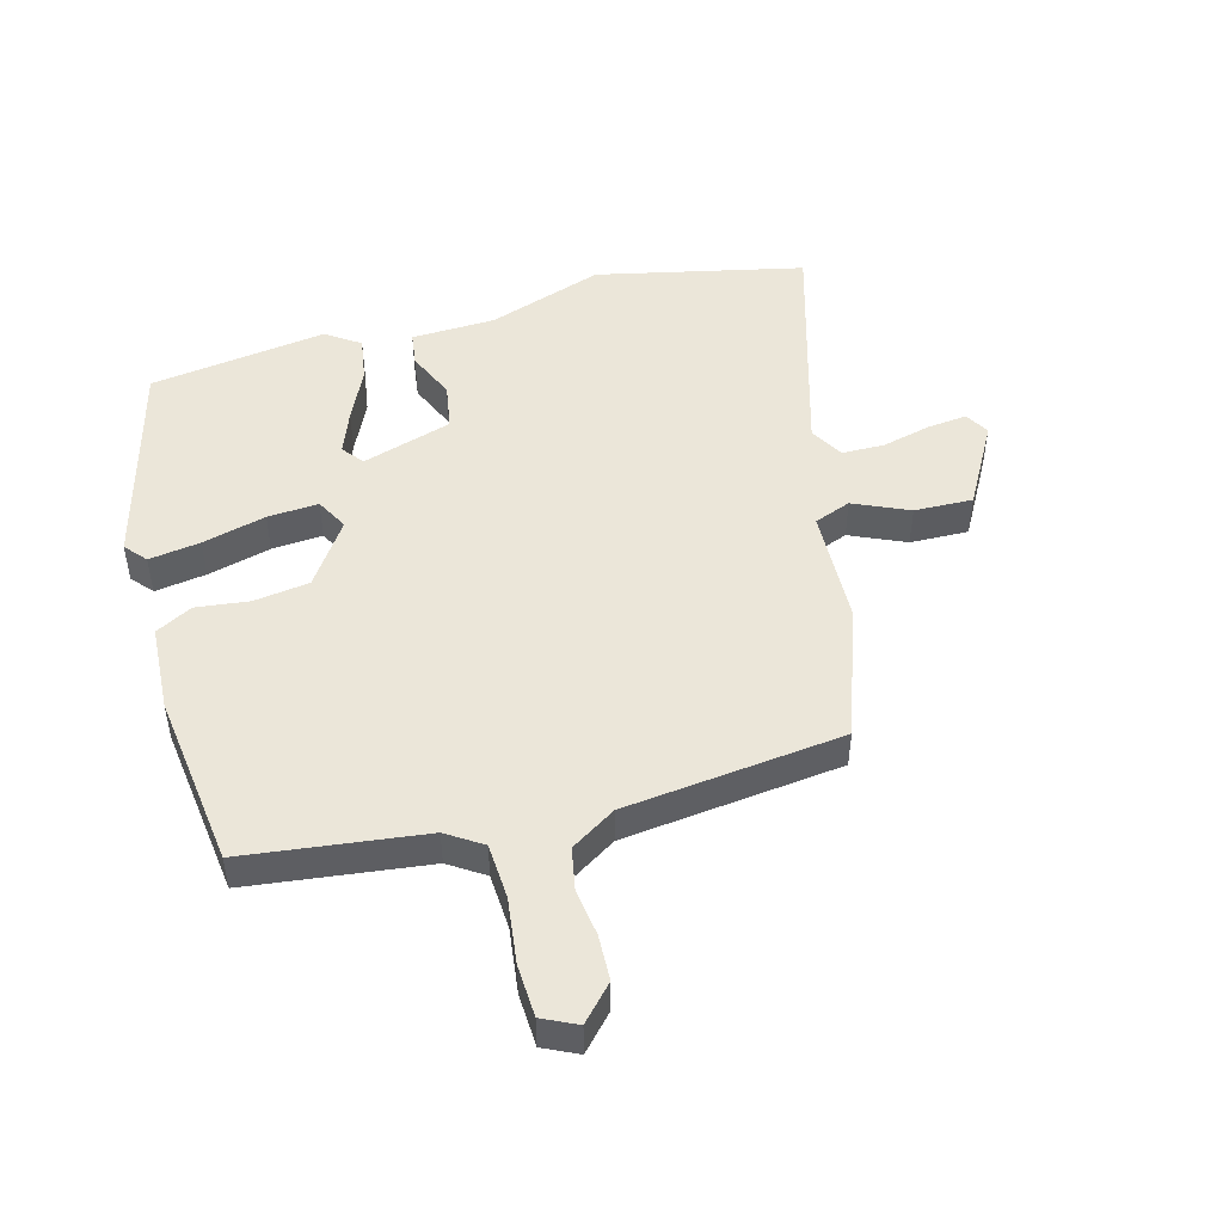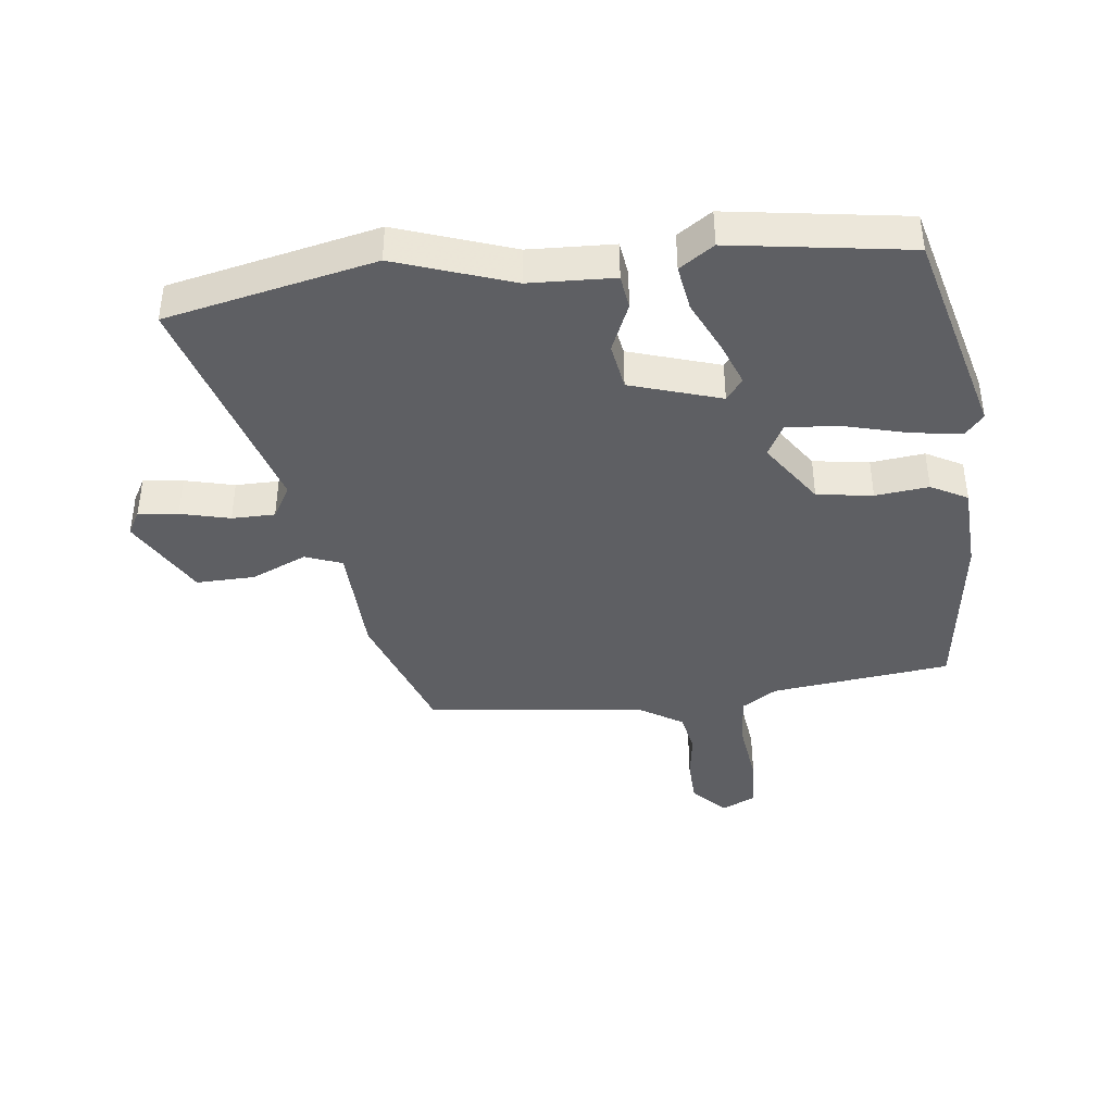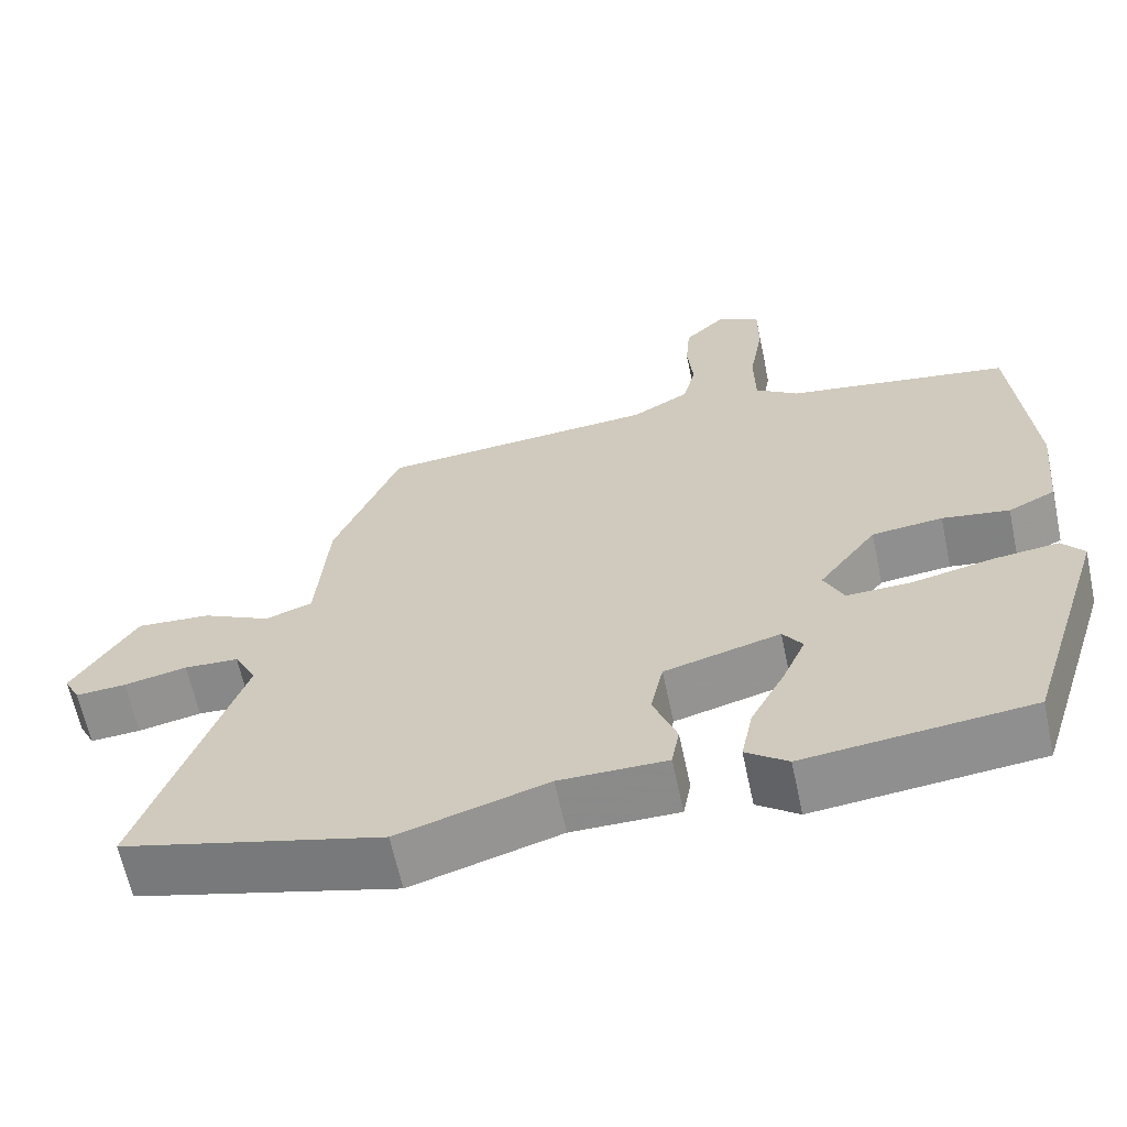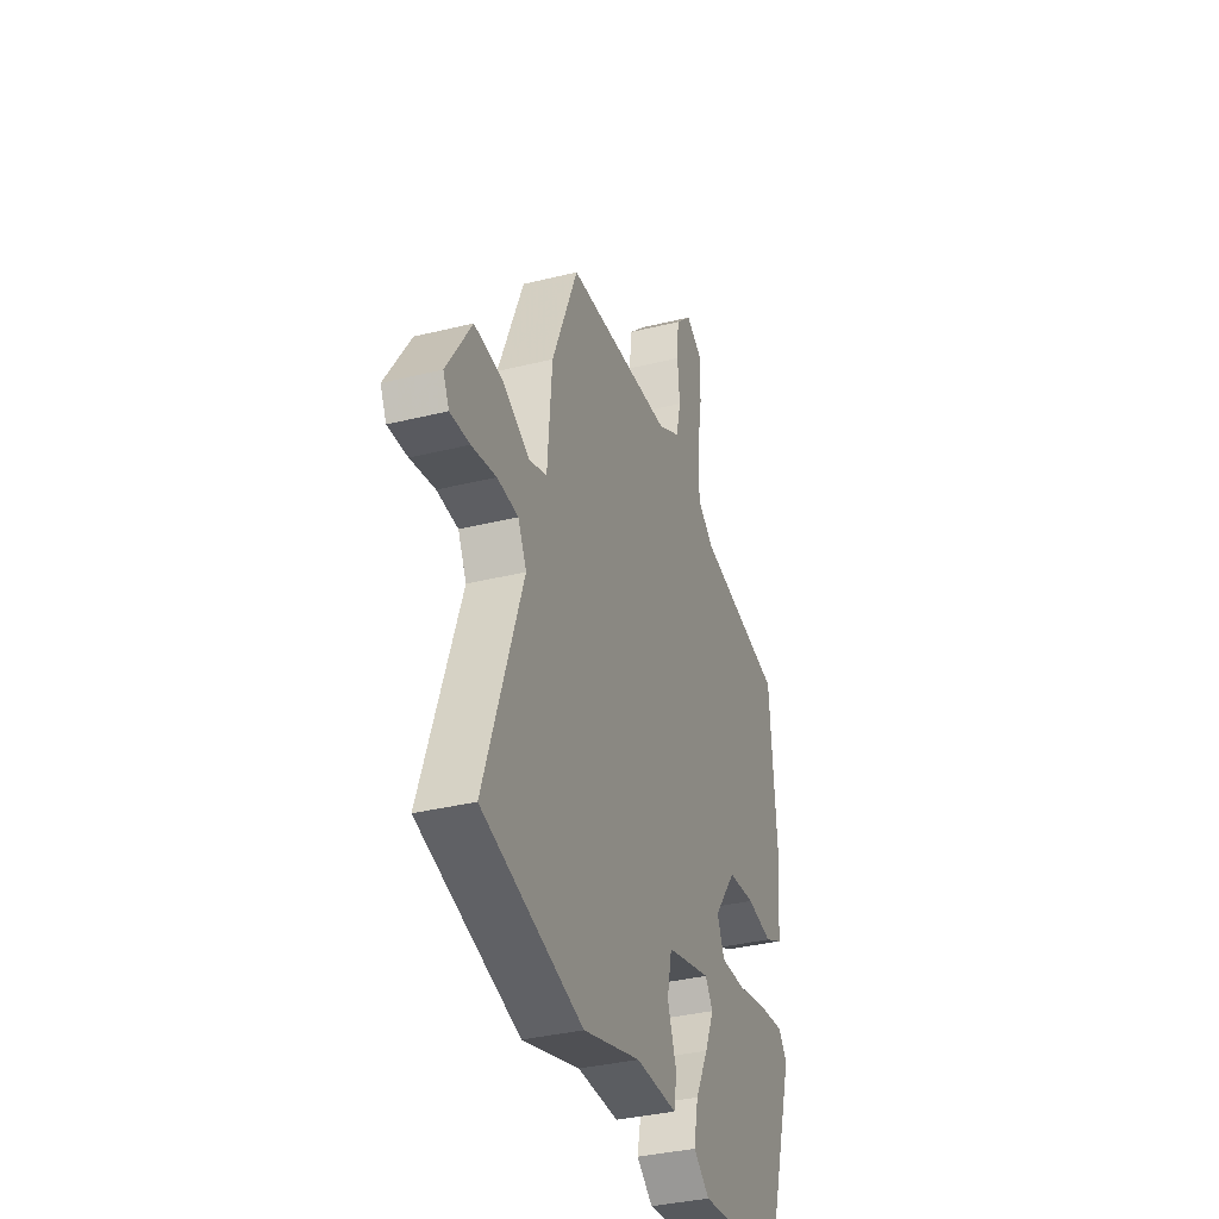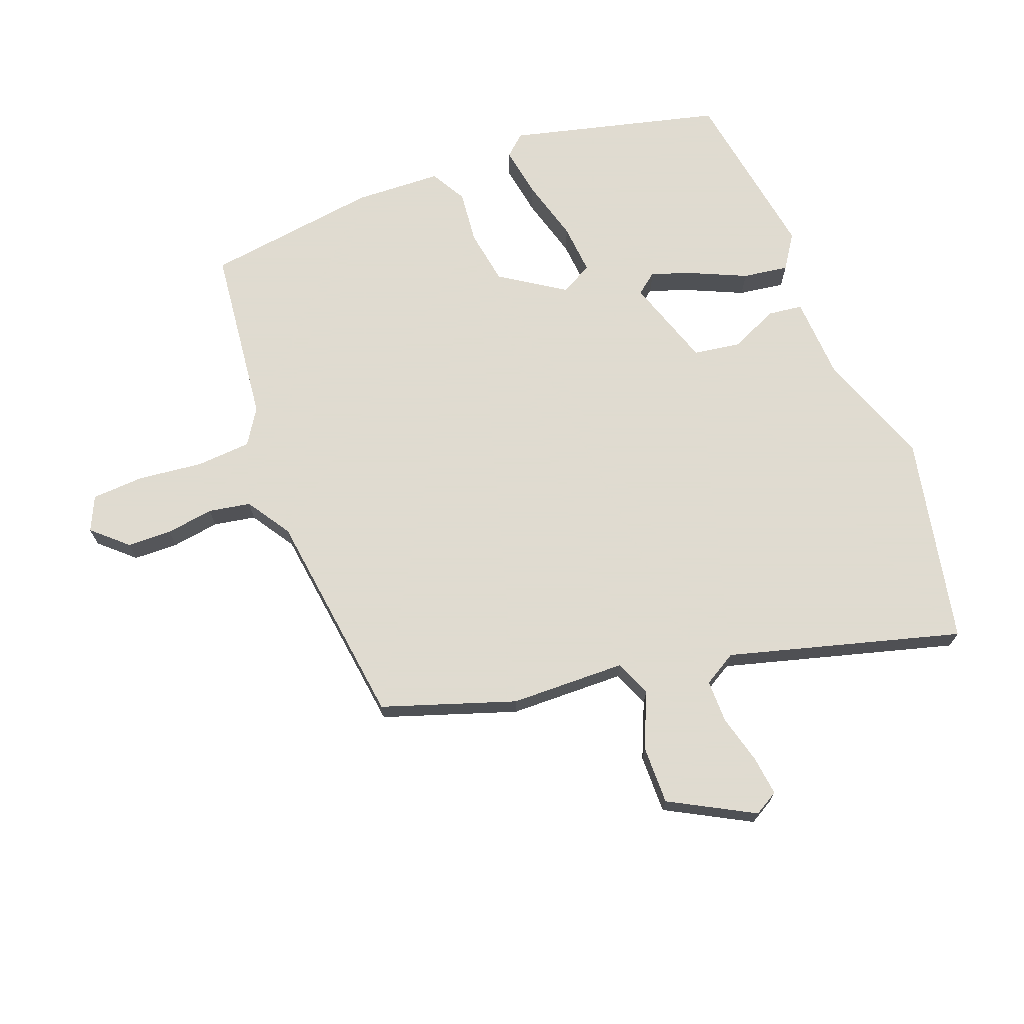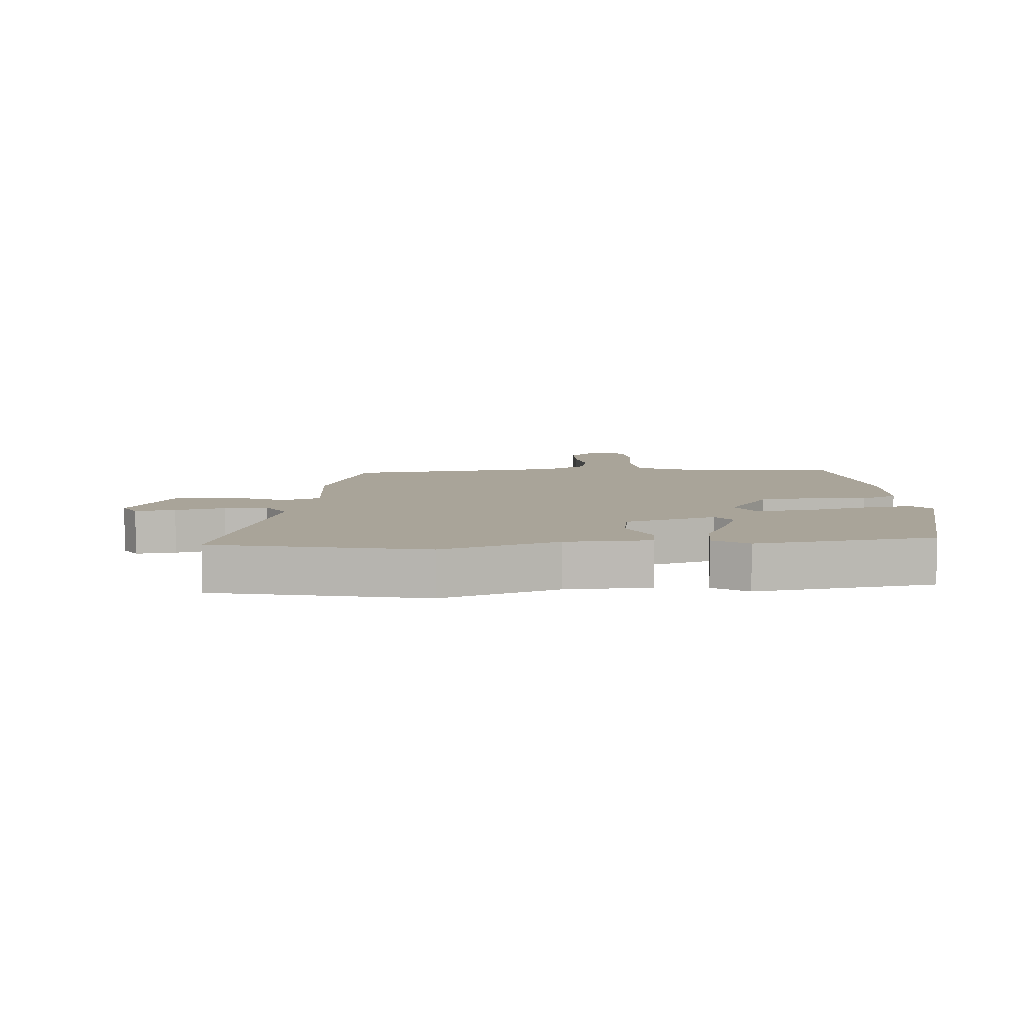
<metadata>
{"format":"obj","ext":"obj","renderer":"f3d","projection":"perspective","resolution":1024,"background":"white","views":[{"elev":48.4,"azim":-17.9,"up":"+Y"},{"elev":-40.6,"azim":-176.0,"up":"+Y"},{"elev":-63.8,"azim":-168.0,"up":"+Z"},{"elev":-35.4,"azim":108.2,"up":"+Z"},{"elev":70.2,"azim":65.7,"up":"+Y"},{"elev":7.2,"azim":173.0,"up":"+Y"}]}
</metadata>
<code>
v -0.412 0.07 -0.512
v -0.517 0.07 -0.177
v -0.489 0.07 -0.141
v -0.406 0.07 -0.15
v -0.303 0.07 -0.172
v -0.221 0.07 -0.174
v -0.196 0.07 -0.121
v -0.27 0.07 -0.022
v -0.36 0.07 -0.013
v -0.445 0.07 -0.027
v -0.505 0.07 0.002
v -0.519 0.07 0.142
v -0.496 0.07 0.424
v -0.21 0.07 0.473
v -0.155 0.07 0.513
v -0.154 0.07 0.602
v -0.172 0.07 0.706
v -0.172 0.07 0.79
v -0.118 0.07 0.819
v -0.065 0.07 0.767
v -0.059 0.07 0.695
v -0.066 0.07 0.618
v -0.05 0.07 0.551
v 0.024 0.07 0.509
v 0.377 0.07 0.484
v 0.461 0.07 0.275
v 0.476 0.07 0.089
v 0.536 0.07 0.069
v 0.623 0.07 0.113
v 0.717 0.07 0.12
v 0.798 0.07 -0.01
v 0.778 0.07 -0.05
v 0.714 0.07 -0.046
v 0.634 0.07 -0.03
v 0.565 0.07 -0.034
v 0.537 0.07 -0.089
v 0.662 0.07 -0.456
v 0.332 0.07 -0.545
v 0.143 0.07 -0.489
v 0.007 0.07 -0.49
v -0.003 0.07 -0.435
v 0.027 0.07 -0.355
v 0.011 0.07 -0.28
v -0.136 0.07 -0.241
v -0.161 0.07 -0.277
v -0.131 0.07 -0.346
v -0.088 0.07 -0.428
v -0.073 0.07 -0.501
v -0.126 0.07 -0.541
v -0.412 0 -0.512
v -0.517 0 -0.177
v -0.489 0 -0.141
v -0.406 0 -0.15
v -0.303 0 -0.172
v -0.221 0 -0.174
v -0.196 0 -0.121
v -0.27 0 -0.022
v -0.36 0 -0.013
v -0.445 0 -0.027
v -0.505 0 0.002
v -0.519 0 0.142
v -0.496 0 0.424
v -0.21 0 0.473
v -0.155 0 0.513
v -0.154 0 0.602
v -0.172 0 0.706
v -0.172 0 0.79
v -0.118 0 0.819
v -0.065 0 0.767
v -0.059 0 0.695
v -0.066 0 0.618
v -0.05 0 0.551
v 0.024 0 0.509
v 0.377 0 0.484
v 0.461 0 0.275
v 0.476 0 0.089
v 0.536 0 0.069
v 0.623 0 0.113
v 0.717 0 0.12
v 0.798 0 -0.01
v 0.778 0 -0.05
v 0.714 0 -0.046
v 0.634 0 -0.03
v 0.565 0 -0.034
v 0.537 0 -0.089
v 0.662 0 -0.456
v 0.332 0 -0.545
v 0.143 0 -0.489
v 0.007 0 -0.49
v -0.003 0 -0.435
v 0.027 0 -0.355
v 0.011 0 -0.28
v -0.136 0 -0.241
v -0.161 0 -0.277
v -0.131 0 -0.346
v -0.088 0 -0.428
v -0.073 0 -0.501
v -0.126 0 -0.541
f 3 4 5
f 2 3 5
f 1 2 5
f 49 1 5
f 48 49 5
f 47 48 5
f 46 47 5
f 45 46 5 6
f 44 45 6 7
f 43 44 7
f 39 40 41 42
f 39 42 43
f 38 39 43
f 37 38 43
f 36 37 43
f 43 7 8
f 36 43 8
f 35 36 8
f 32 33 34
f 31 32 34
f 30 31 34
f 29 30 34
f 28 29 34
f 35 8 9
f 34 35 9
f 28 34 9
f 27 28 9
f 26 27 9
f 25 26 9
f 24 25 9
f 20 21 22
f 19 20 22
f 18 19 22
f 17 18 22
f 16 17 22
f 15 16 22 23
f 10 11 12
f 9 10 12
f 24 9 12
f 23 24 12
f 15 23 12
f 14 15 12
f 12 13 14
f 54 53 52
f 54 52 51
f 54 51 50
f 54 50 98
f 54 98 97
f 54 97 96
f 54 96 95
f 55 54 95 94
f 56 55 94 93
f 56 93 92
f 91 90 89 88
f 92 91 88
f 92 88 87
f 92 87 86
f 92 86 85
f 57 56 92
f 57 92 85
f 57 85 84
f 83 82 81
f 83 81 80
f 83 80 79
f 83 79 78
f 83 78 77
f 58 57 84
f 58 84 83
f 58 83 77
f 58 77 76
f 58 76 75
f 58 75 74
f 58 74 73
f 71 70 69
f 71 69 68
f 71 68 67
f 71 67 66
f 71 66 65
f 72 71 65 64
f 61 60 59
f 61 59 58
f 61 58 73
f 61 73 72
f 61 72 64
f 61 64 63
f 63 62 61
f 1 50 51 2
f 2 51 52 3
f 3 52 53 4
f 4 53 54 5
f 5 54 55 6
f 6 55 56 7
f 7 56 57 8
f 8 57 58 9
f 9 58 59 10
f 10 59 60 11
f 11 60 61 12
f 12 61 62 13
f 13 62 63 14
f 14 63 64 15
f 15 64 65 16
f 16 65 66 17
f 17 66 67 18
f 18 67 68 19
f 19 68 69 20
f 20 69 70 21
f 21 70 71 22
f 22 71 72 23
f 23 72 73 24
f 24 73 74 25
f 25 74 75 26
f 26 75 76 27
f 27 76 77 28
f 28 77 78 29
f 29 78 79 30
f 30 79 80 31
f 31 80 81 32
f 32 81 82 33
f 33 82 83 34
f 34 83 84 35
f 35 84 85 36
f 36 85 86 37
f 37 86 87 38
f 38 87 88 39
f 39 88 89 40
f 40 89 90 41
f 41 90 91 42
f 42 91 92 43
f 43 92 93 44
f 44 93 94 45
f 45 94 95 46
f 46 95 96 47
f 47 96 97 48
f 48 97 98 49
f 49 98 50 1

</code>
